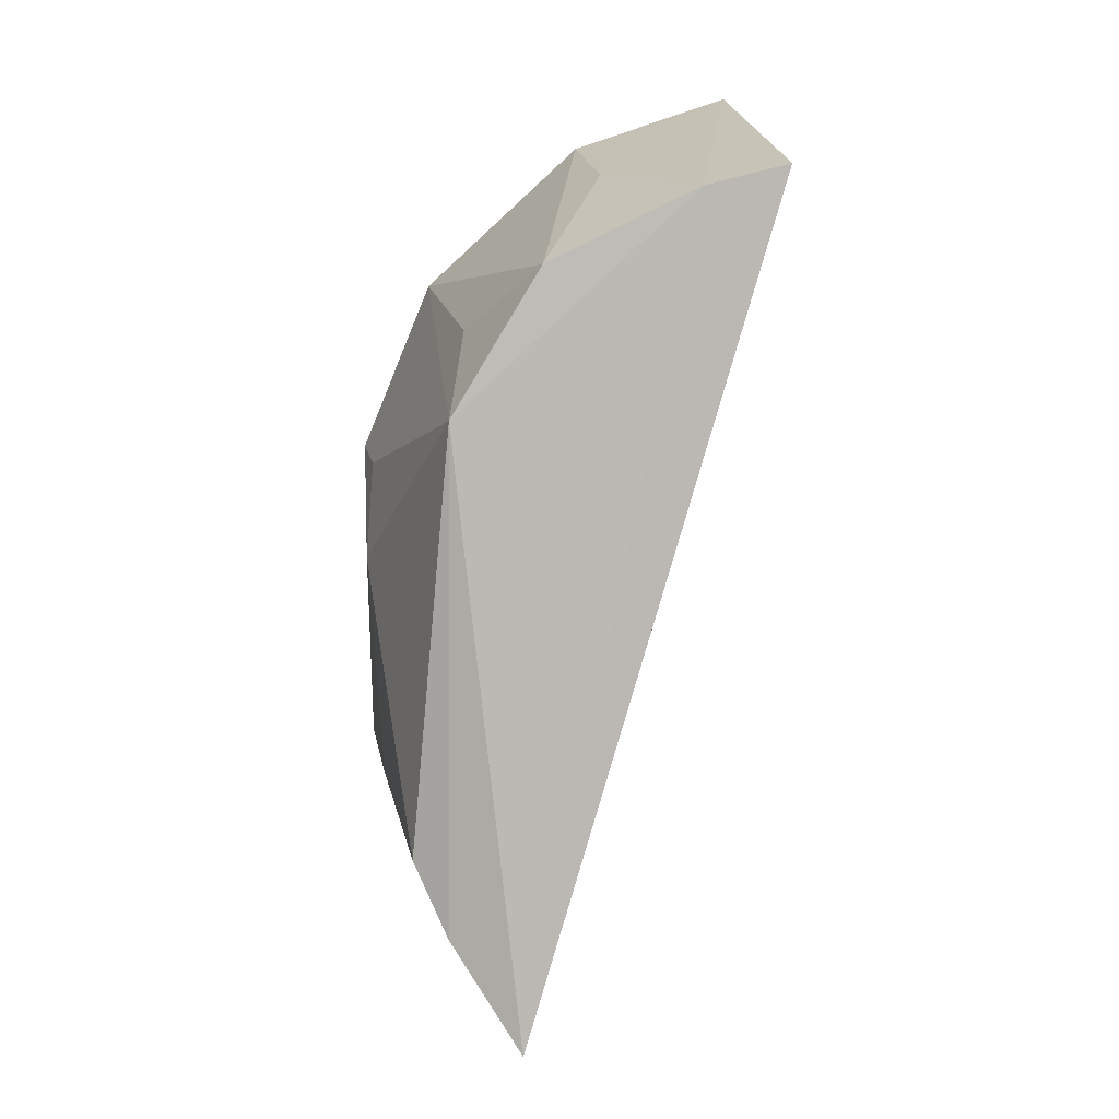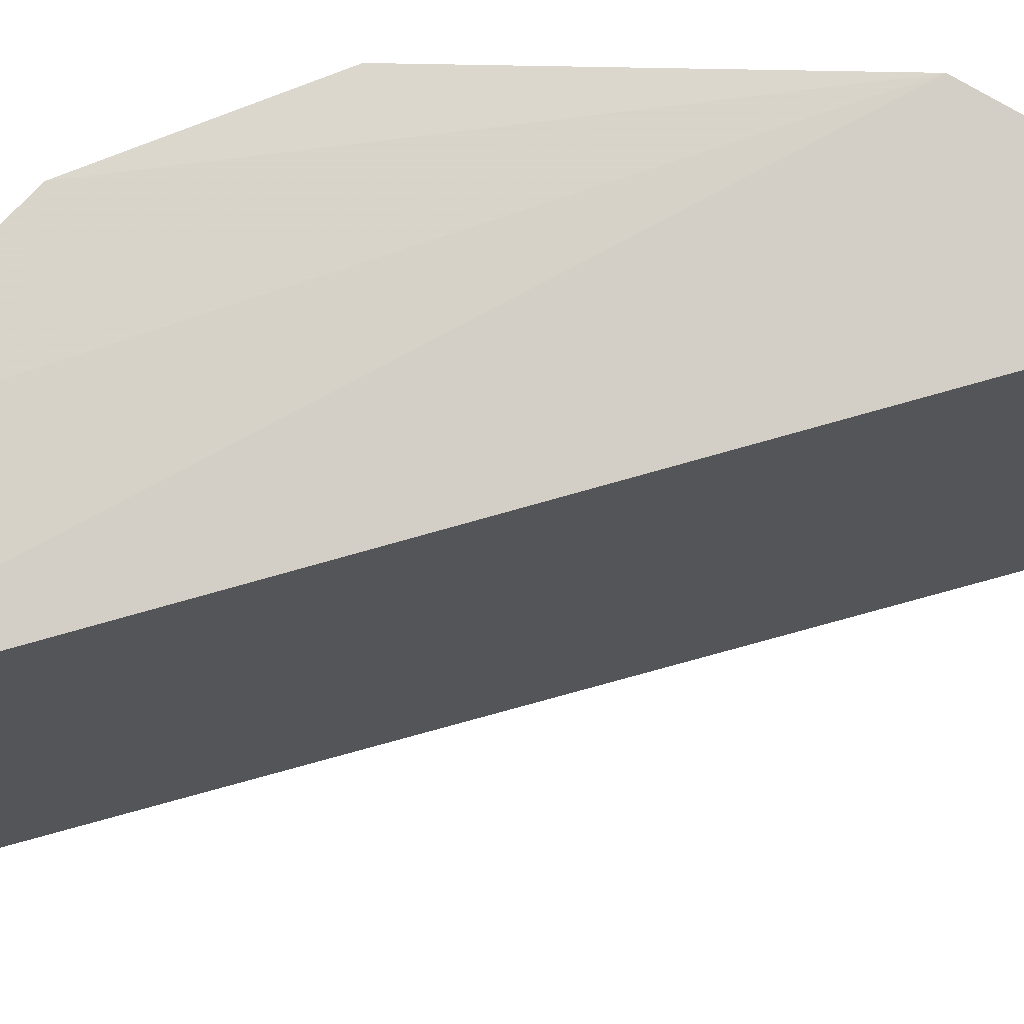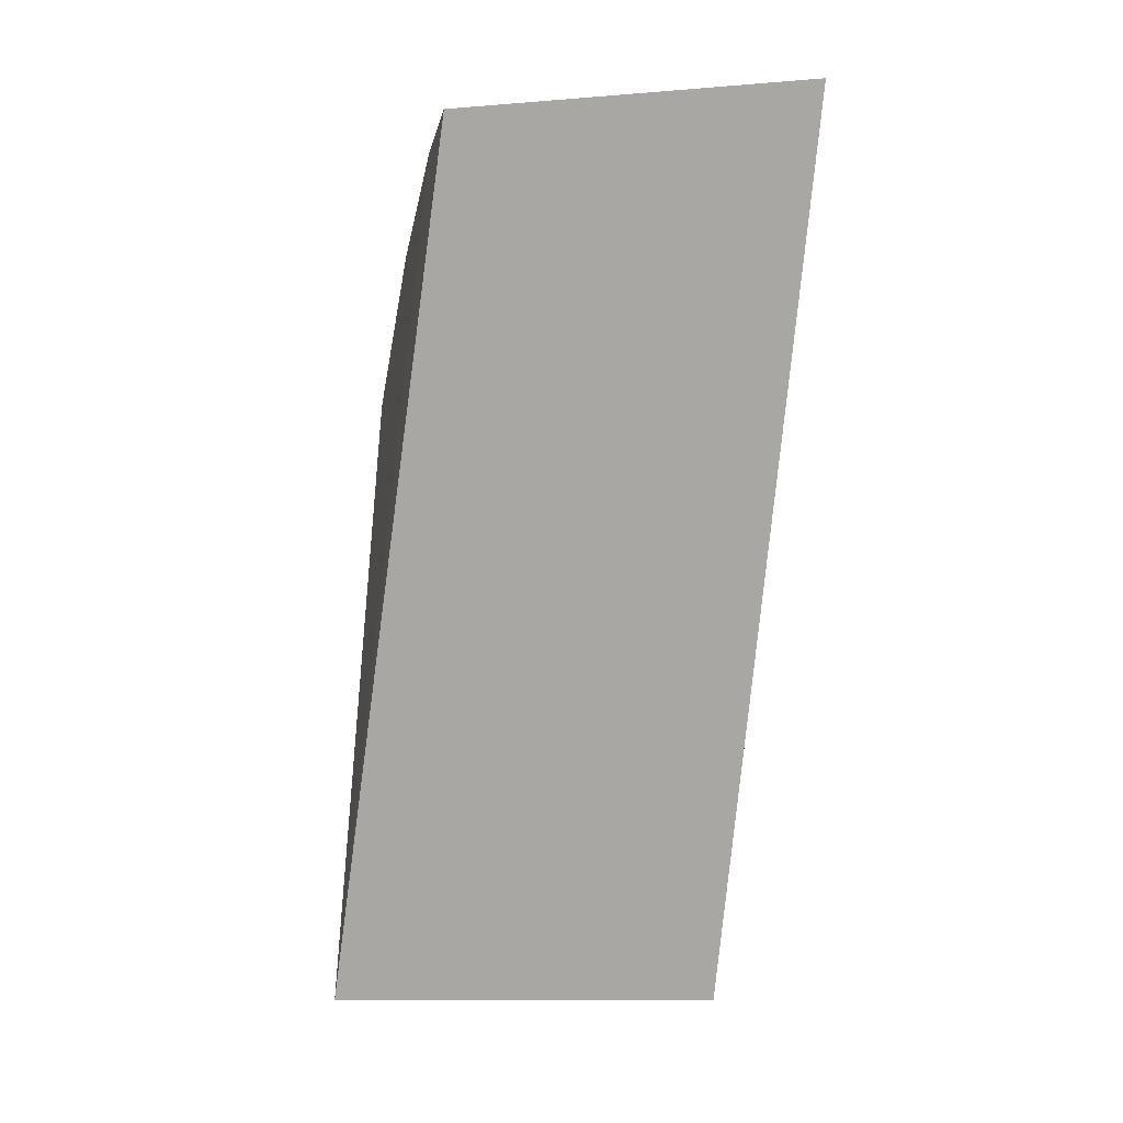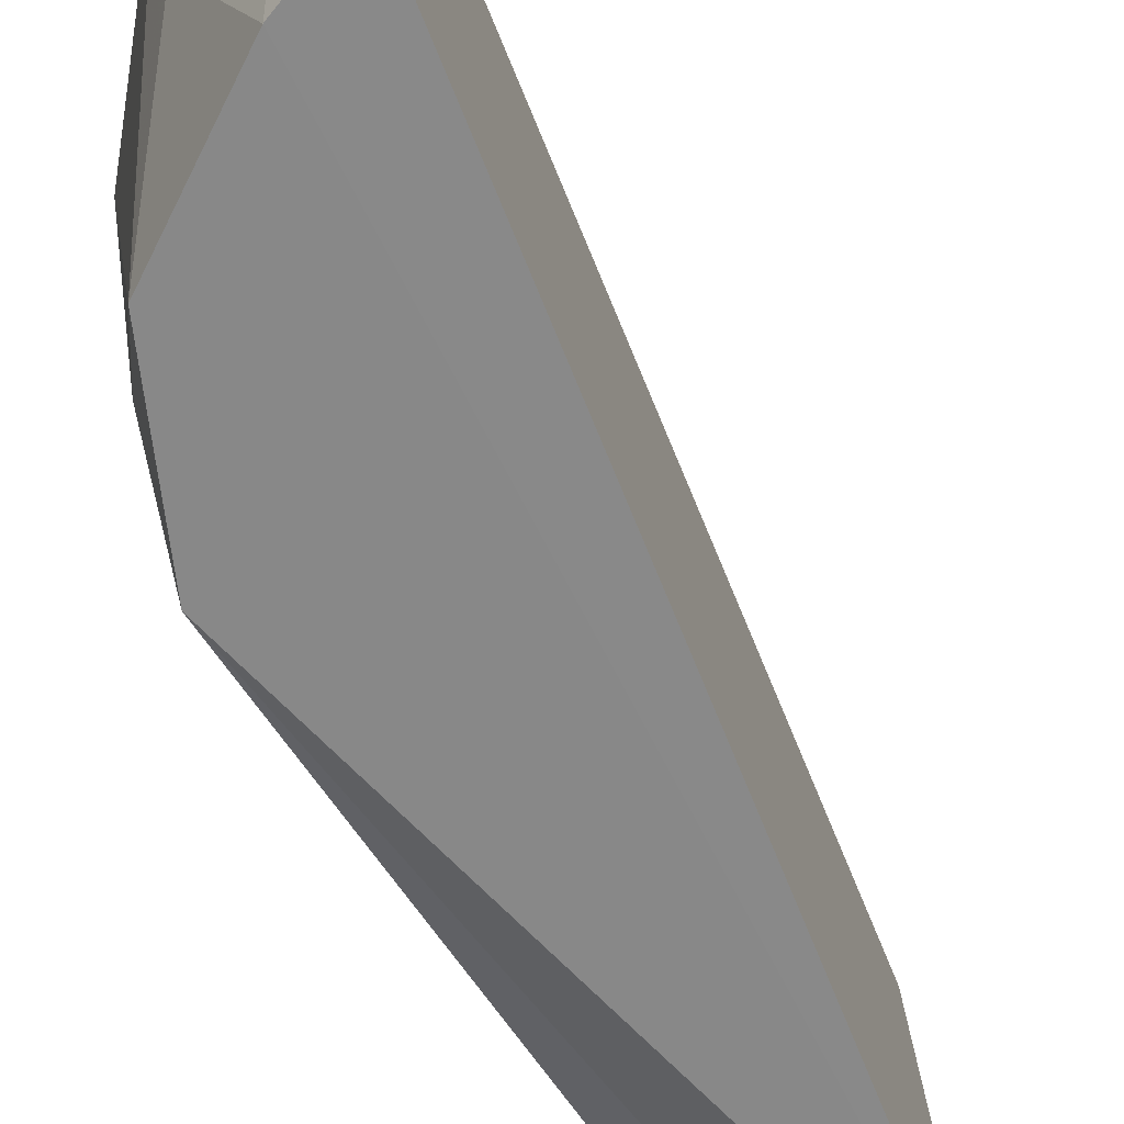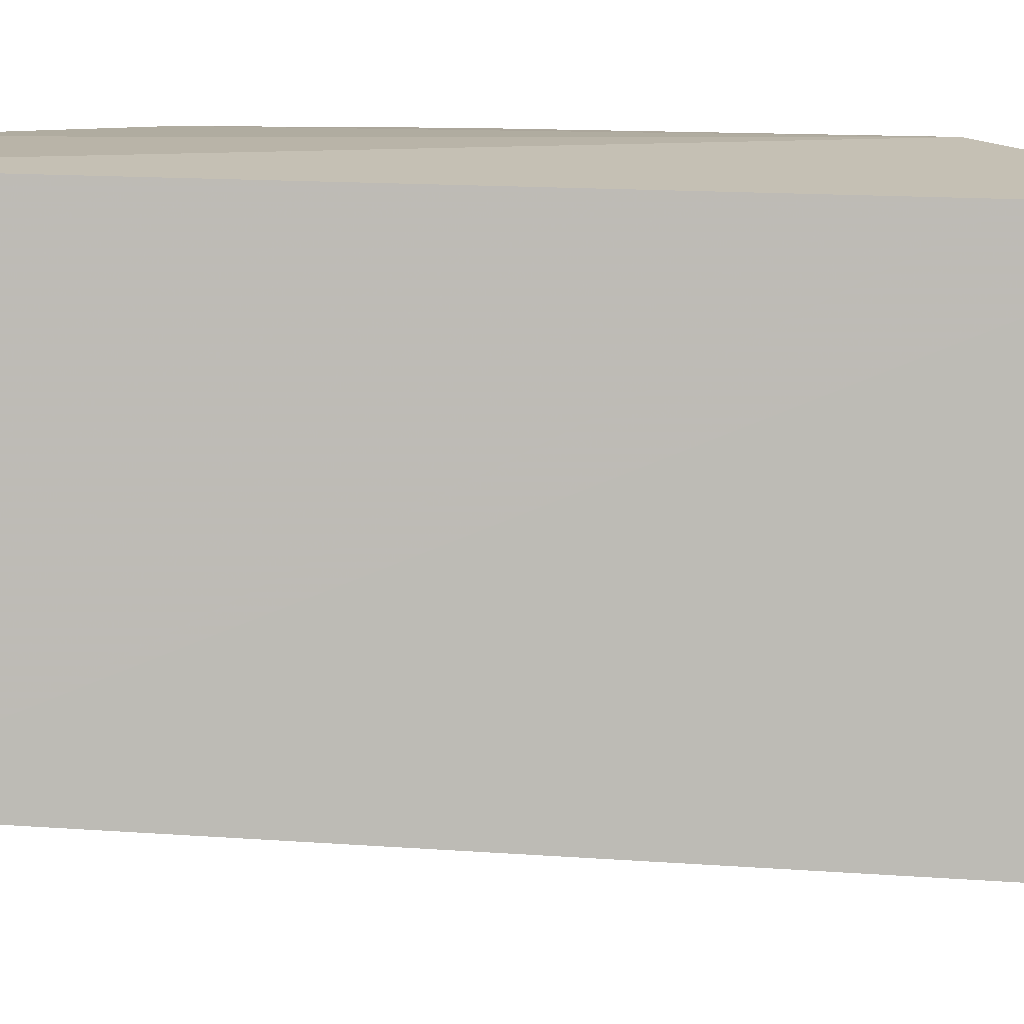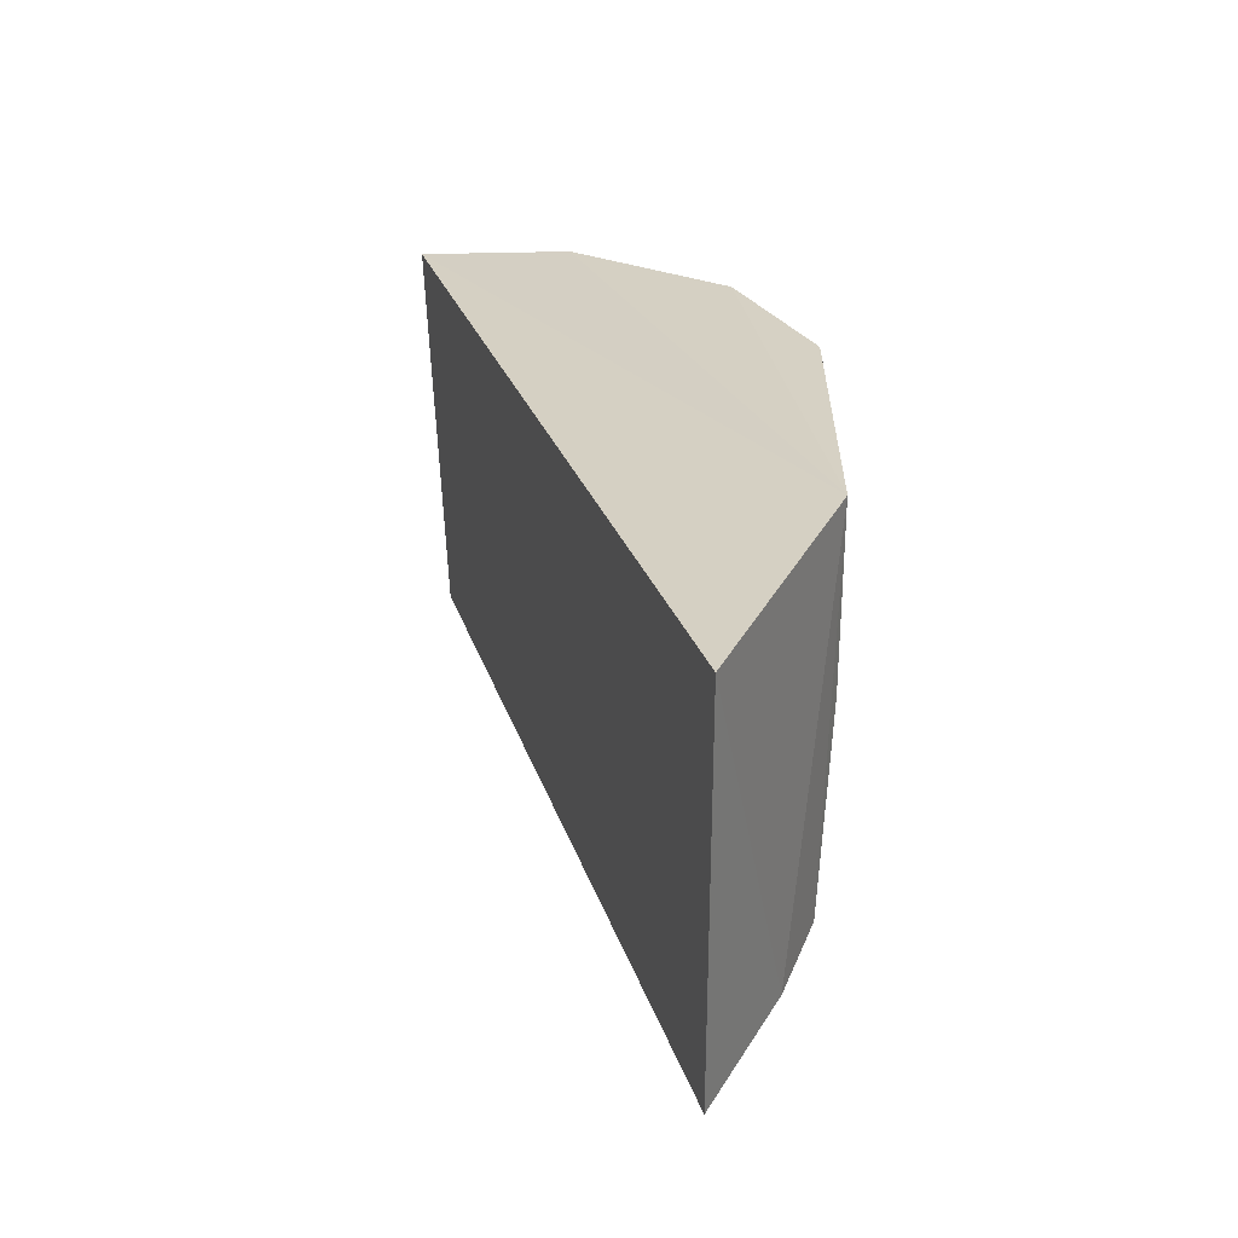
<metadata>
{"format":"obj","ext":"obj","renderer":"f3d","projection":"perspective","resolution":1024,"background":"white","views":[{"elev":12.1,"azim":-3.6,"up":"+Z"},{"elev":75.1,"azim":90.4,"up":"+Y"},{"elev":-3.4,"azim":75.9,"up":"+Z"},{"elev":-61.5,"azim":38.2,"up":"+Y"},{"elev":10.1,"azim":104.6,"up":"+Y"},{"elev":-62.7,"azim":-175.0,"up":"+Z"}]}
</metadata>
<code>
v -0.03056 -0.04368 0.03228
v -0.03025 -0.05419 0.03064
v -0.03825 -0.04444 0.006659
v -0.03724 -0.05586 0.007222
v -0.04151 -0.04362 0.02184
v -0.03658 -0.05405 0.02812
v -0.04141 -0.04362 0.01273
v -0.03468 -0.0487 0.03019
v -0.04012 -0.05446 0.0123
v -0.03902 -0.05433 0.02415
v -0.03501 -0.0435 0.03082
v -0.03251 -0.05415 0.03008
v -0.04136 -0.04883 0.01941
v -0.03919 -0.05502 0.01026
v -0.03949 -0.04354 0.02672
v -0.04096 -0.04874 0.01294
v -0.04121 -0.04609 0.02171
v -0.03856 -0.05138 0.02616
f 1 2 3
f 3 2 4
f 7 1 3
f 11 1 7
f 11 8 1
f 11 6 8
f 12 8 6
f 12 2 1
f 12 1 8
f 12 6 10
f 12 10 4
f 12 4 2
f 13 5 7
f 13 9 10
f 14 9 7
f 14 7 3
f 14 3 4
f 14 10 9
f 14 4 10
f 15 5 10
f 15 6 11
f 15 11 7
f 15 7 5
f 16 13 7
f 16 7 9
f 16 9 13
f 17 13 10
f 17 10 5
f 17 5 13
f 18 15 10
f 18 10 6
f 18 6 15

</code>
